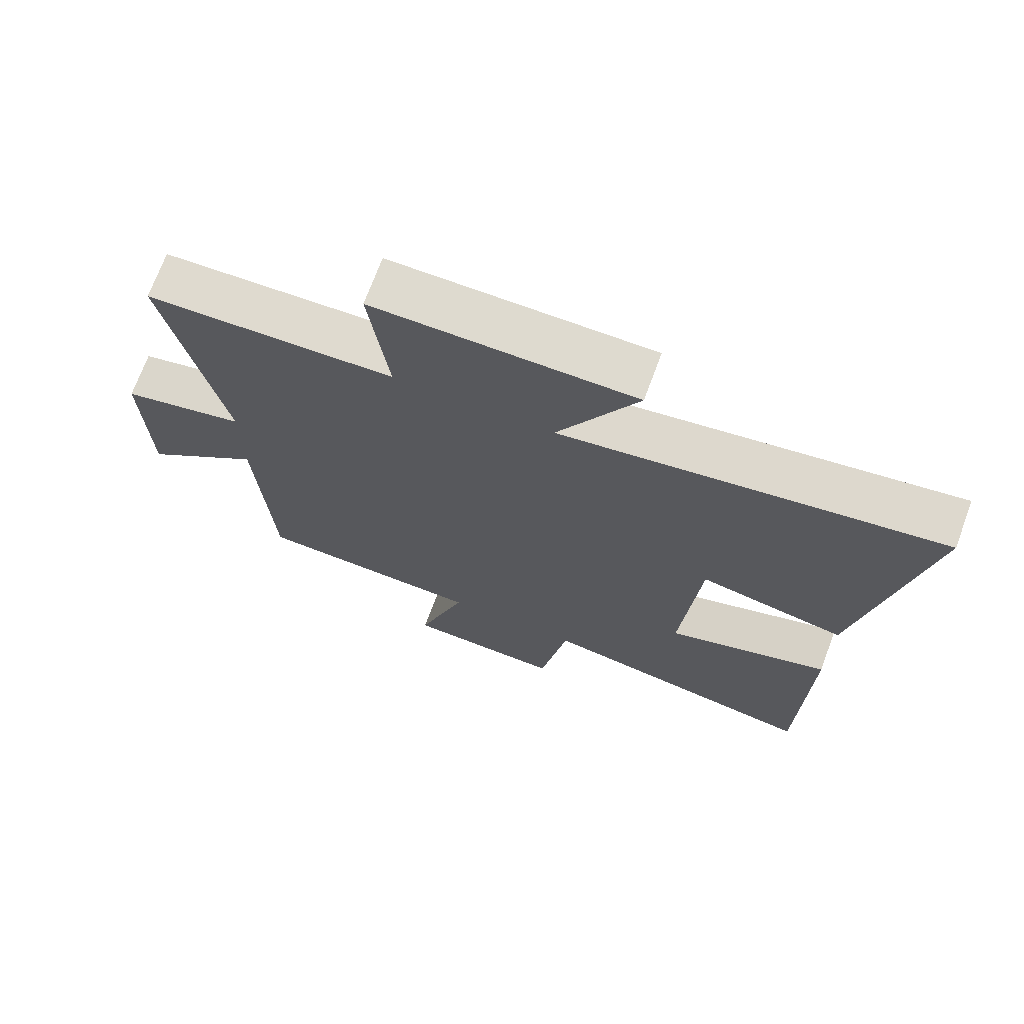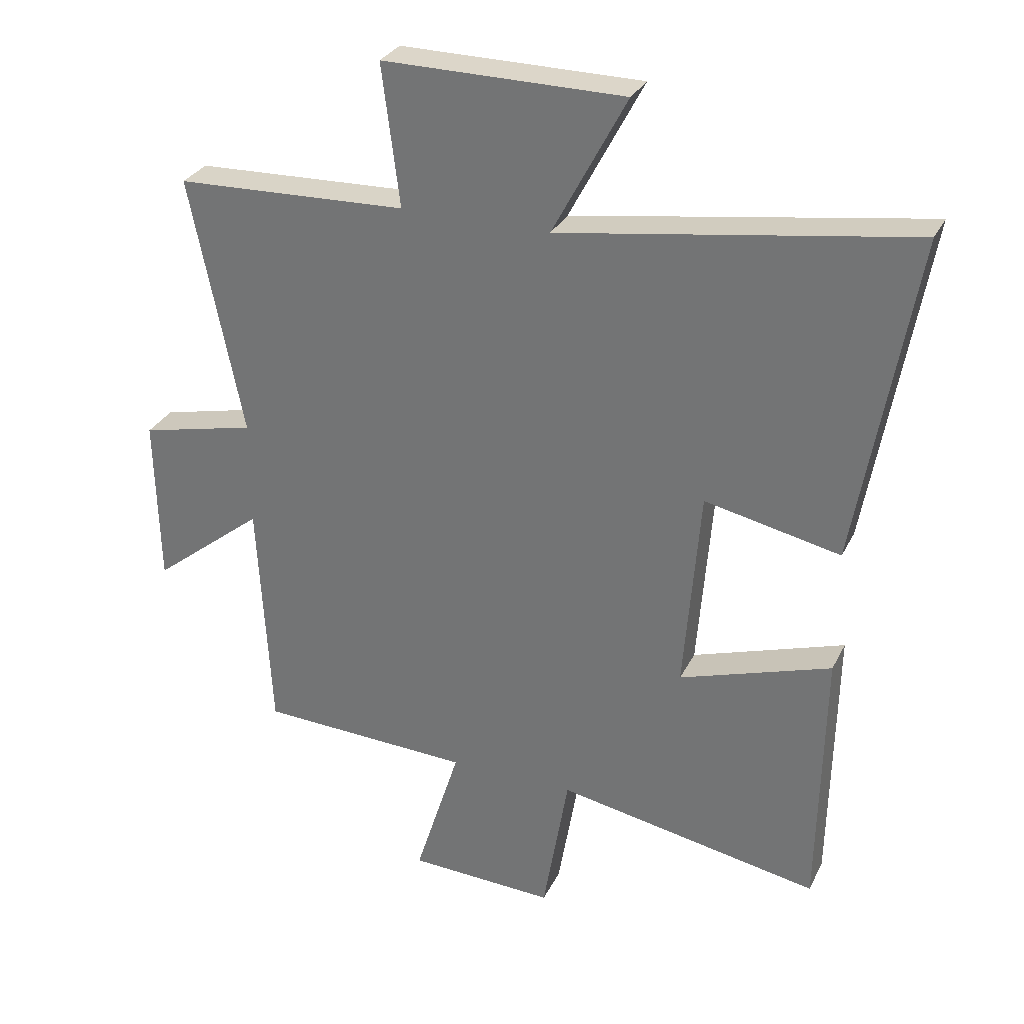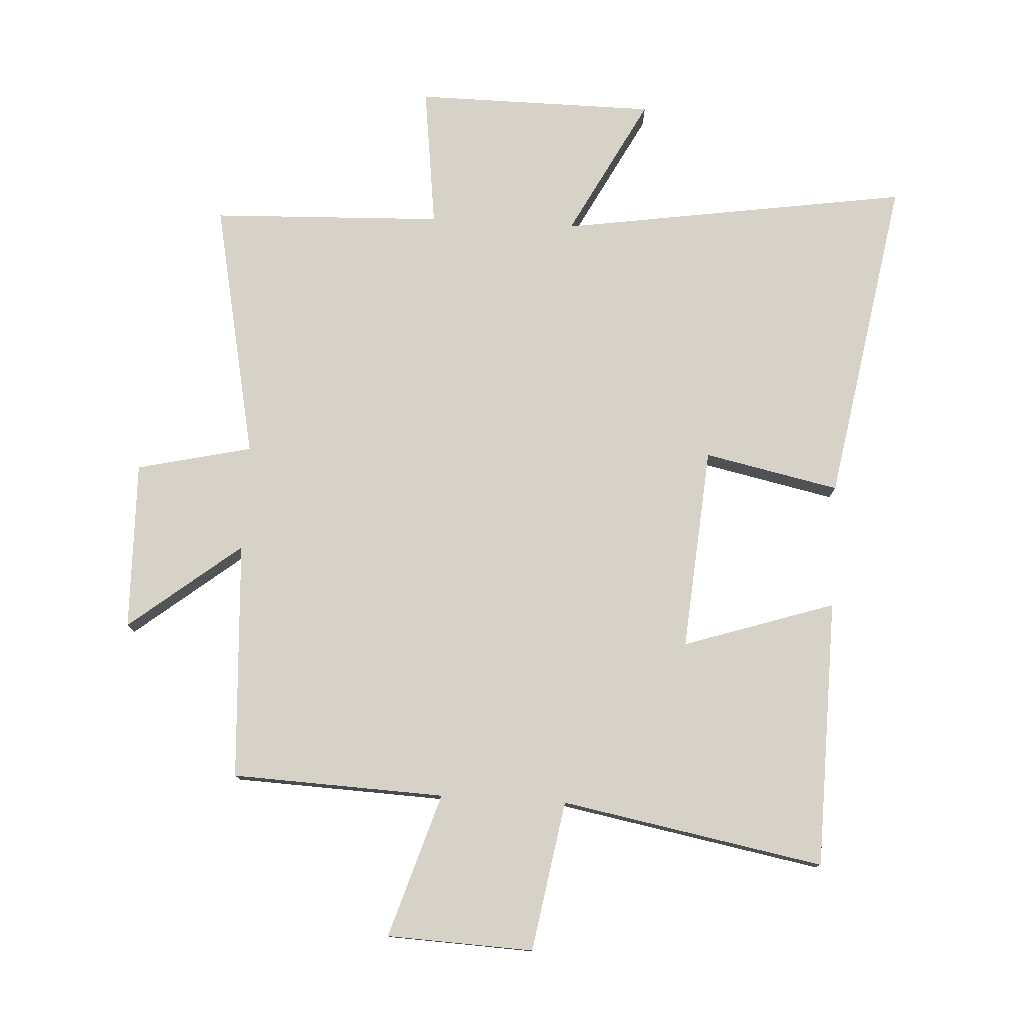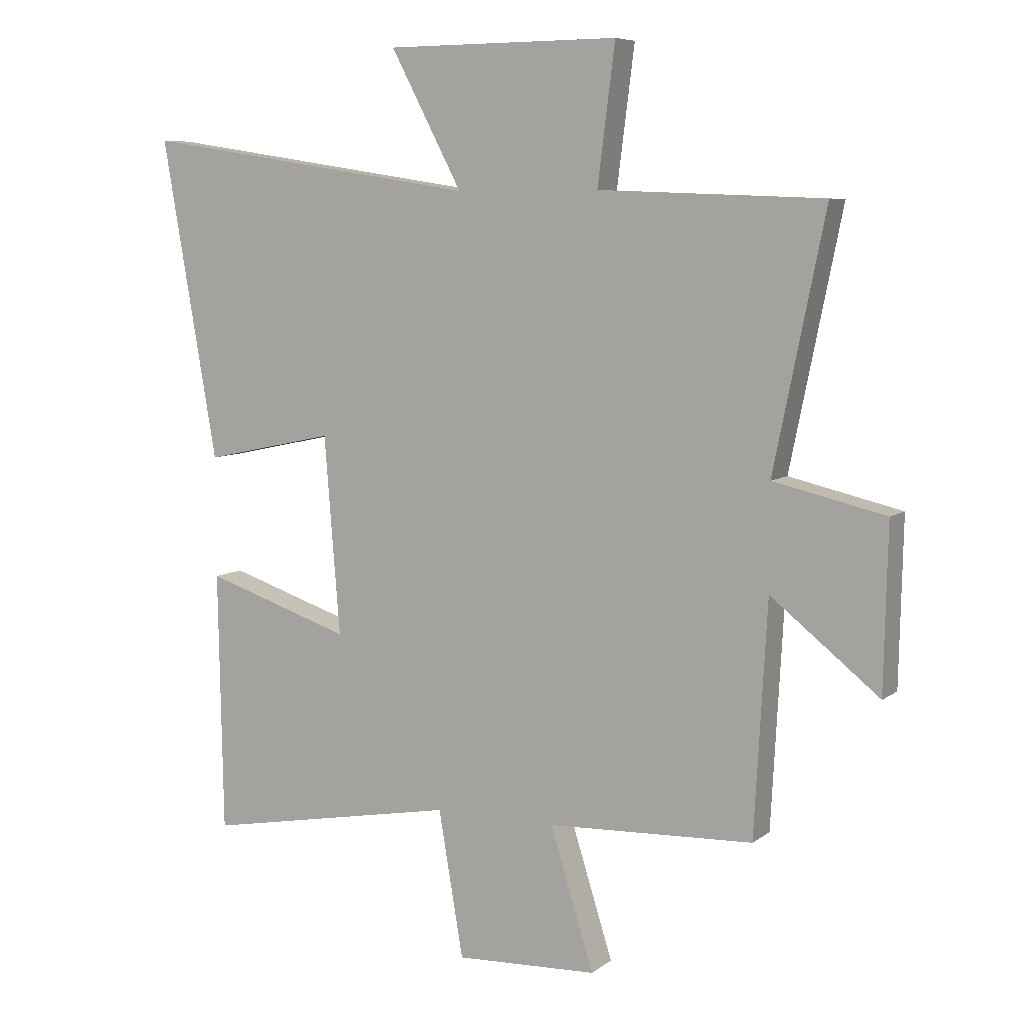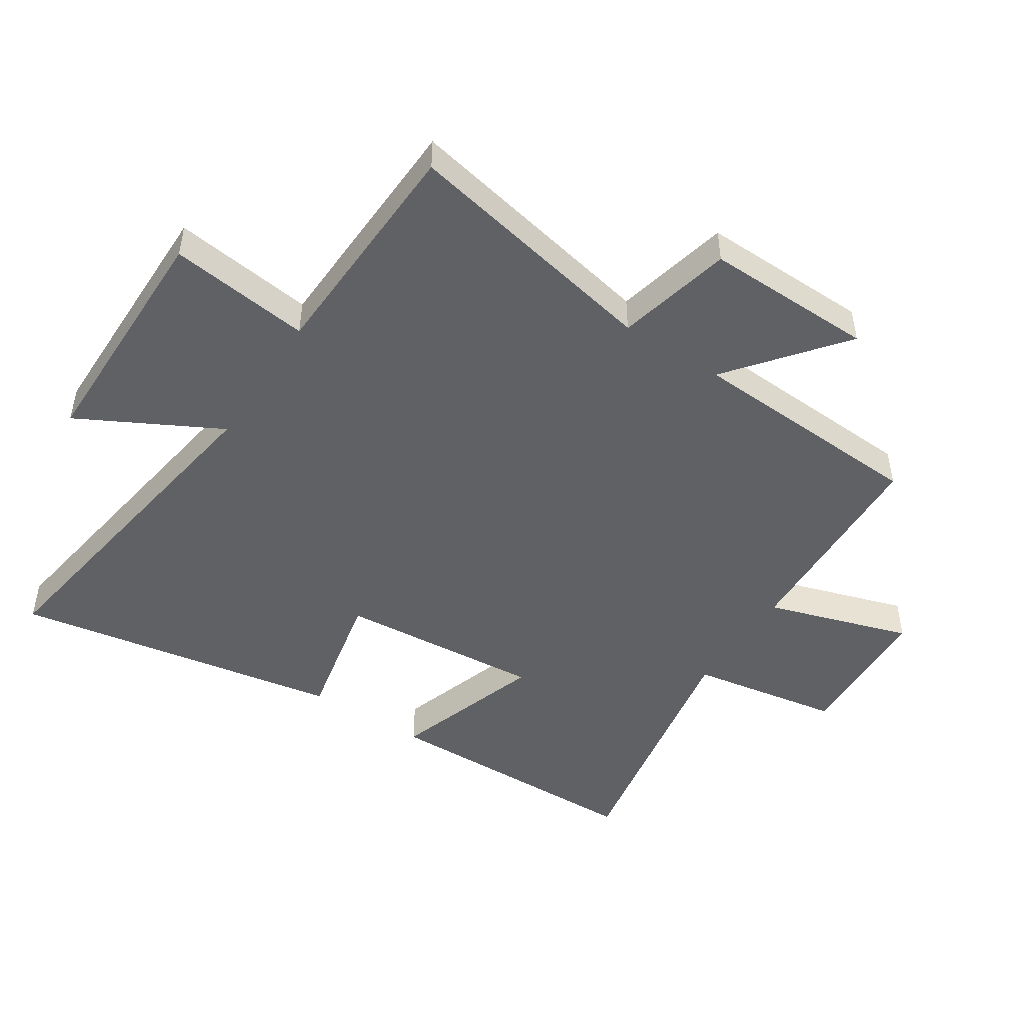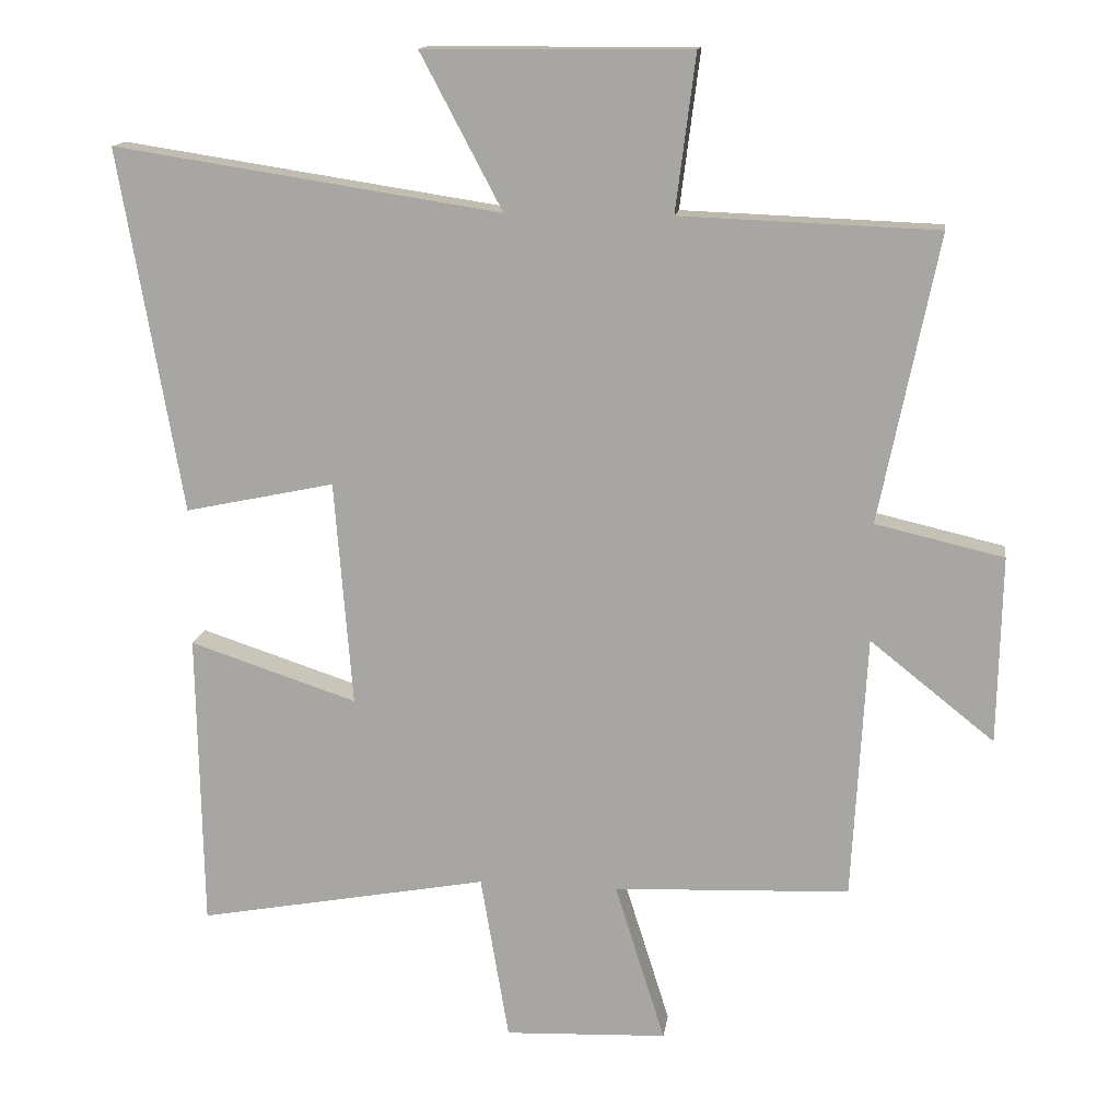
<metadata>
{"format":"obj","ext":"obj","renderer":"f3d","projection":"perspective","resolution":1024,"background":"white","views":[{"elev":71.0,"azim":-159.7,"up":"+Z"},{"elev":30.0,"azim":-157.5,"up":"+Z"},{"elev":77.8,"azim":-176.8,"up":"+Y"},{"elev":7.2,"azim":27.7,"up":"+Z"},{"elev":-47.9,"azim":56.9,"up":"+Y"},{"elev":14.2,"azim":8.0,"up":"+Z"}]}
</metadata>
<code>
v 0.585 0.07 0.486
v 0.5 0.07 0.07
v 0.686 0.07 0.027
v 0.68 0.07 -0.245
v 0.5 0.07 -0.102
v 0.479 0.07 -0.486
v 0.136 0.07 -0.5
v 0.209 0.07 -0.732
v -0.027 0.07 -0.742
v -0.068 0.07 -0.5
v -0.492 0.07 -0.578
v -0.5 0.07 -0.145
v -0.256 0.07 -0.225
v -0.282 0.07 0.103
v -0.5 0.07 0.057
v -0.592 0.07 0.586
v -0.028 0.07 0.5
v -0.147 0.07 0.725
v 0.241 0.07 0.727
v 0.212 0.07 0.5
v 0.585 0 0.486
v 0.5 0 0.07
v 0.686 0 0.027
v 0.68 0 -0.245
v 0.5 0 -0.102
v 0.479 0 -0.486
v 0.136 0 -0.5
v 0.209 0 -0.732
v -0.027 0 -0.742
v -0.068 0 -0.5
v -0.492 0 -0.578
v -0.5 0 -0.145
v -0.256 0 -0.225
v -0.282 0 0.103
v -0.5 0 0.057
v -0.592 0 0.586
v -0.028 0 0.5
v -0.147 0 0.725
v 0.241 0 0.727
v 0.212 0 0.5
f 17 18 19 20
f 17 20 1 2
f 14 15 16 17
f 13 14 17 2
f 10 11 12 13
f 10 13 2
f 7 8 9 10
f 5 6 7 10
f 5 10 2
f 2 3 4 5
f 40 39 38 37
f 22 21 40 37
f 37 36 35 34
f 22 37 34 33
f 33 32 31 30
f 22 33 30
f 30 29 28 27
f 30 27 26 25
f 22 30 25
f 25 24 23 22
f 1 21 22 2
f 2 22 23 3
f 3 23 24 4
f 4 24 25 5
f 5 25 26 6
f 6 26 27 7
f 7 27 28 8
f 8 28 29 9
f 9 29 30 10
f 10 30 31 11
f 11 31 32 12
f 12 32 33 13
f 13 33 34 14
f 14 34 35 15
f 15 35 36 16
f 16 36 37 17
f 17 37 38 18
f 18 38 39 19
f 19 39 40 20
f 20 40 21 1

</code>
